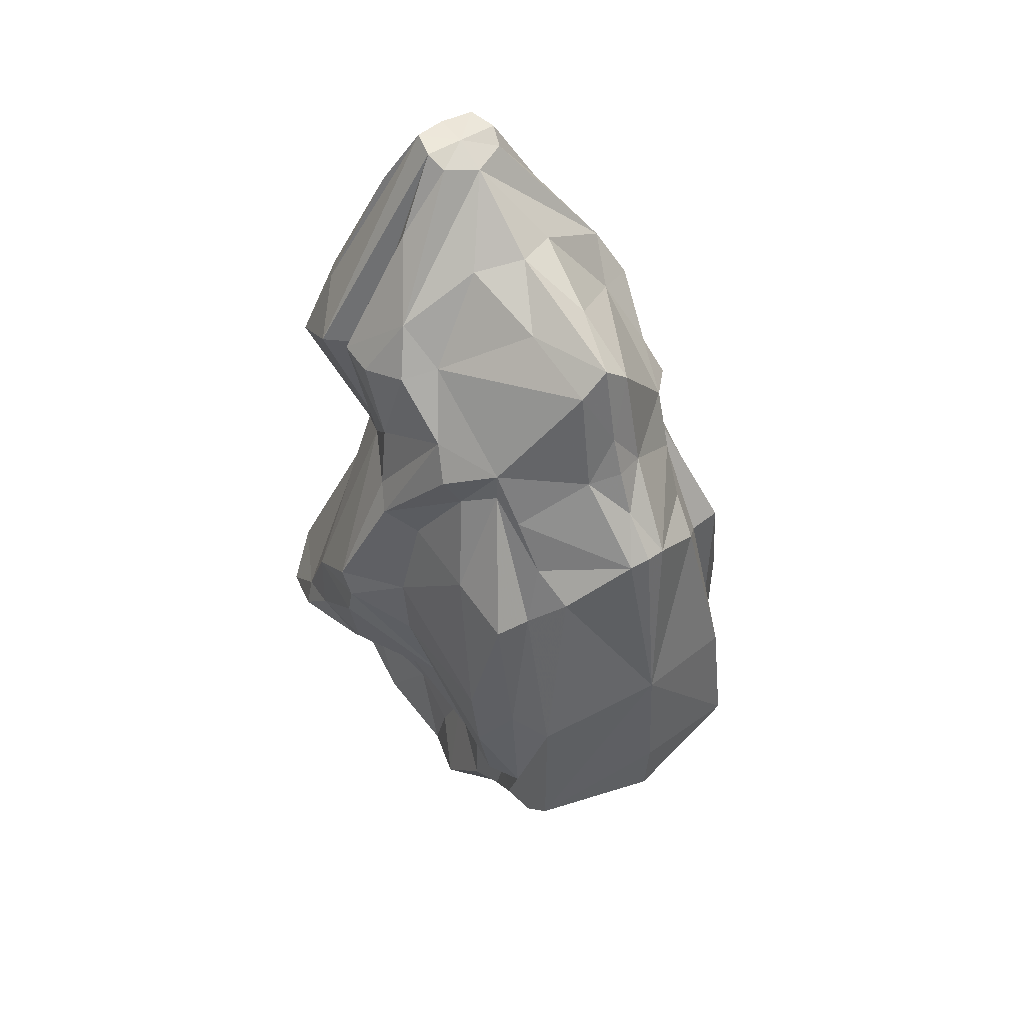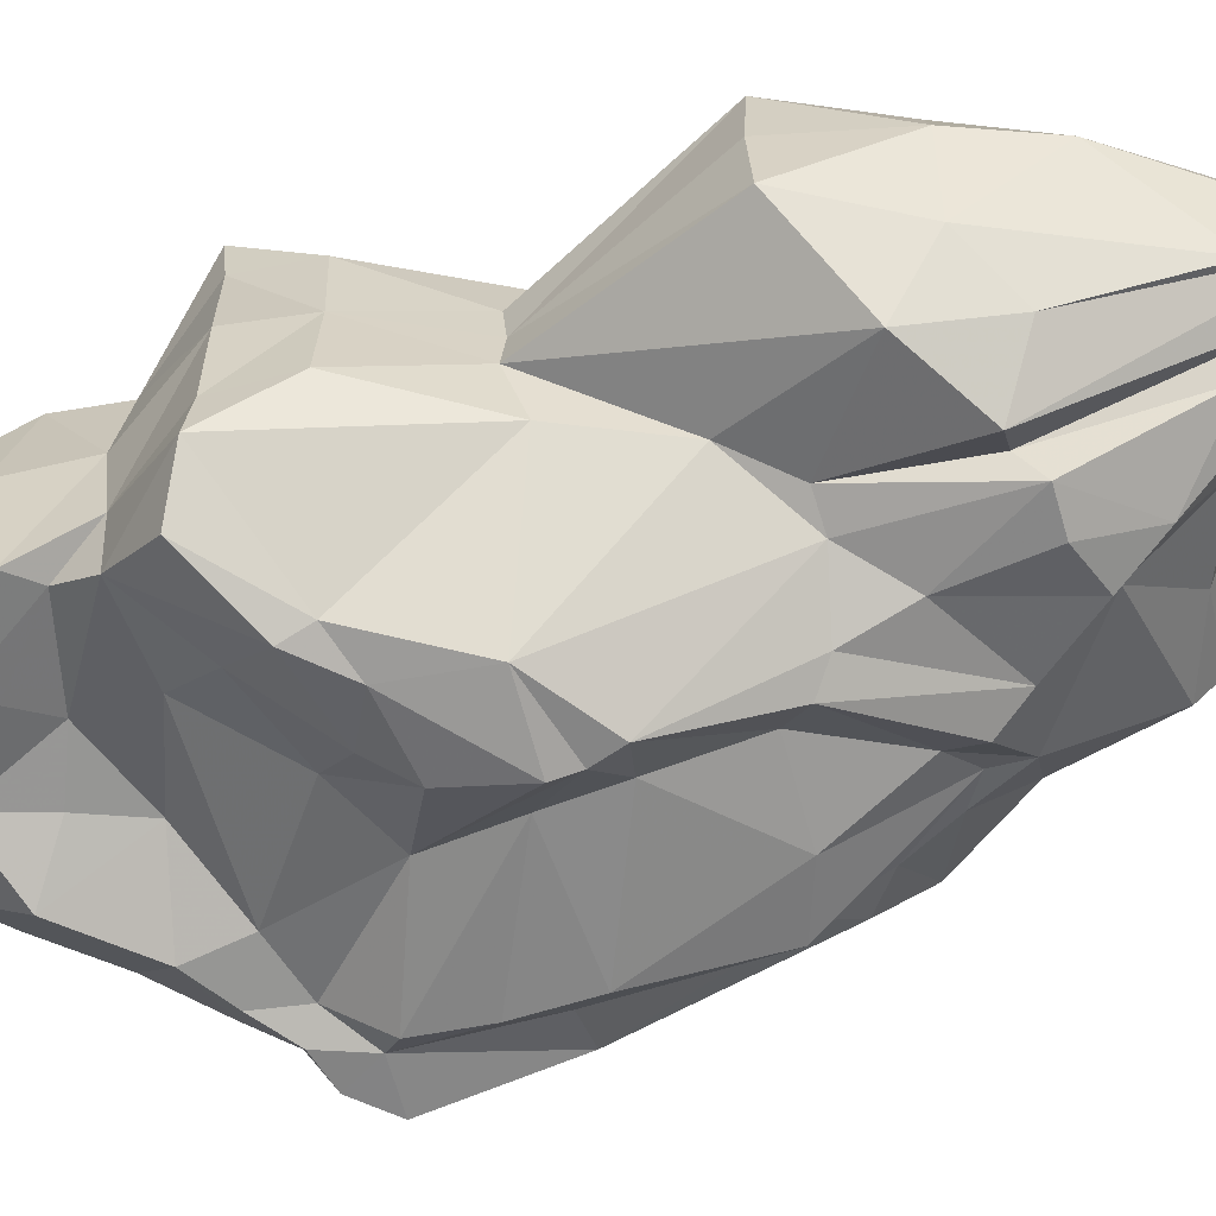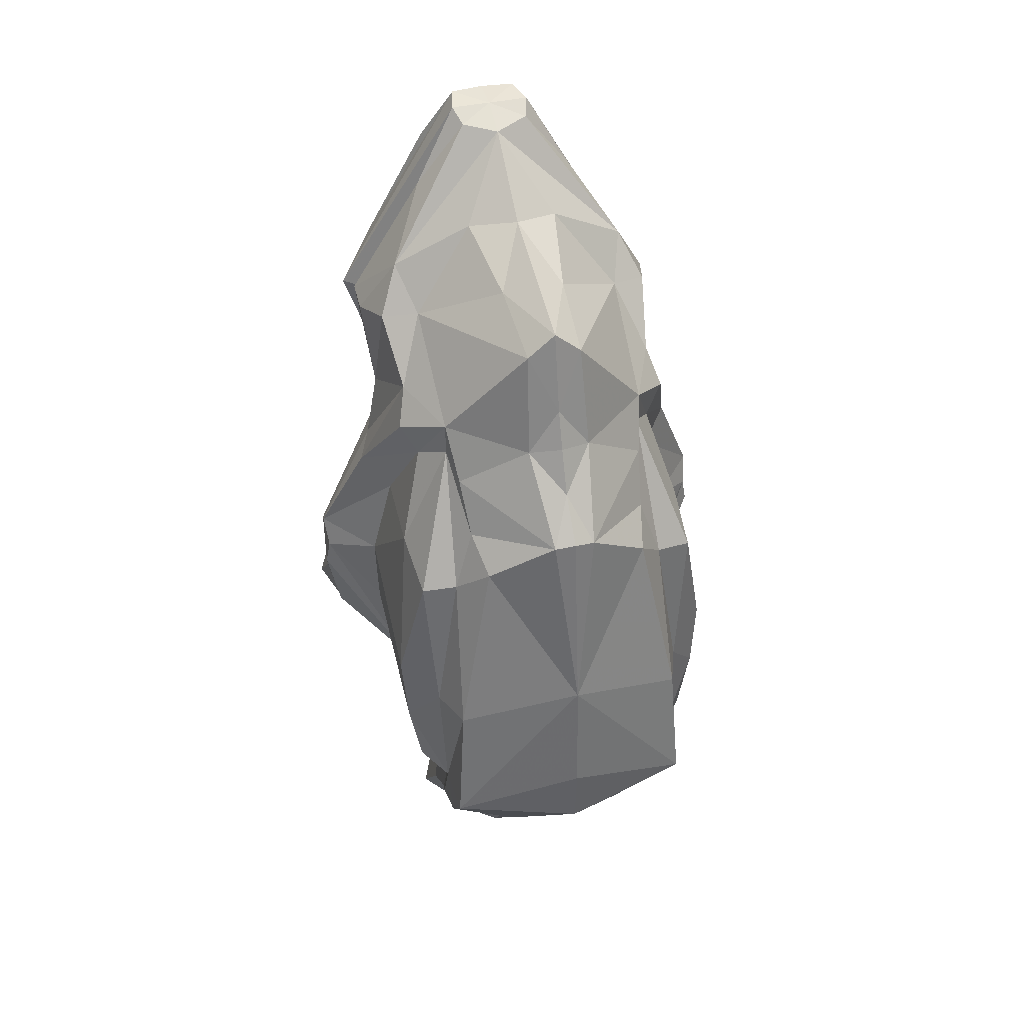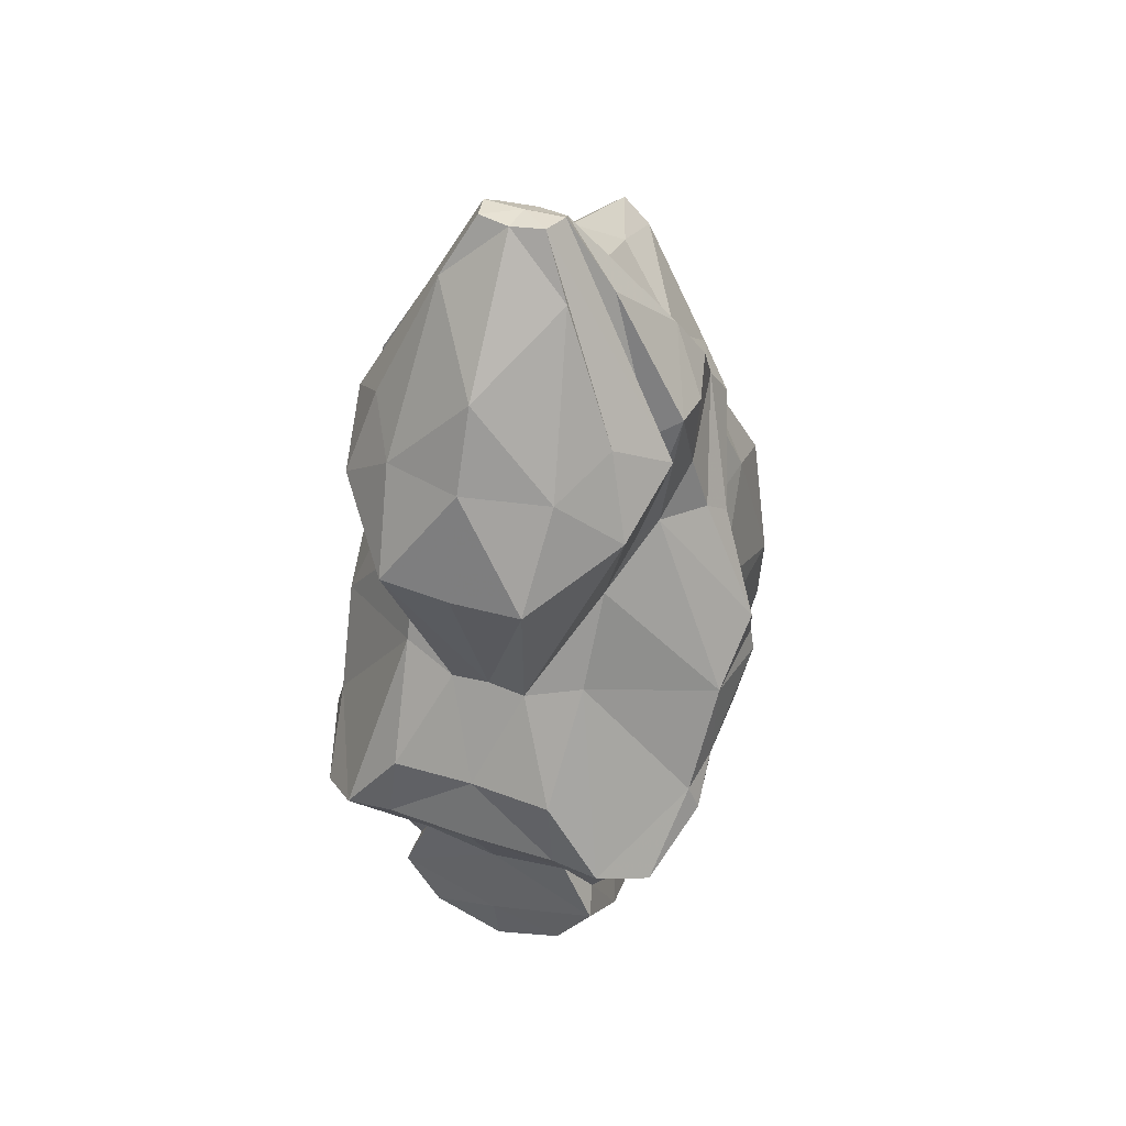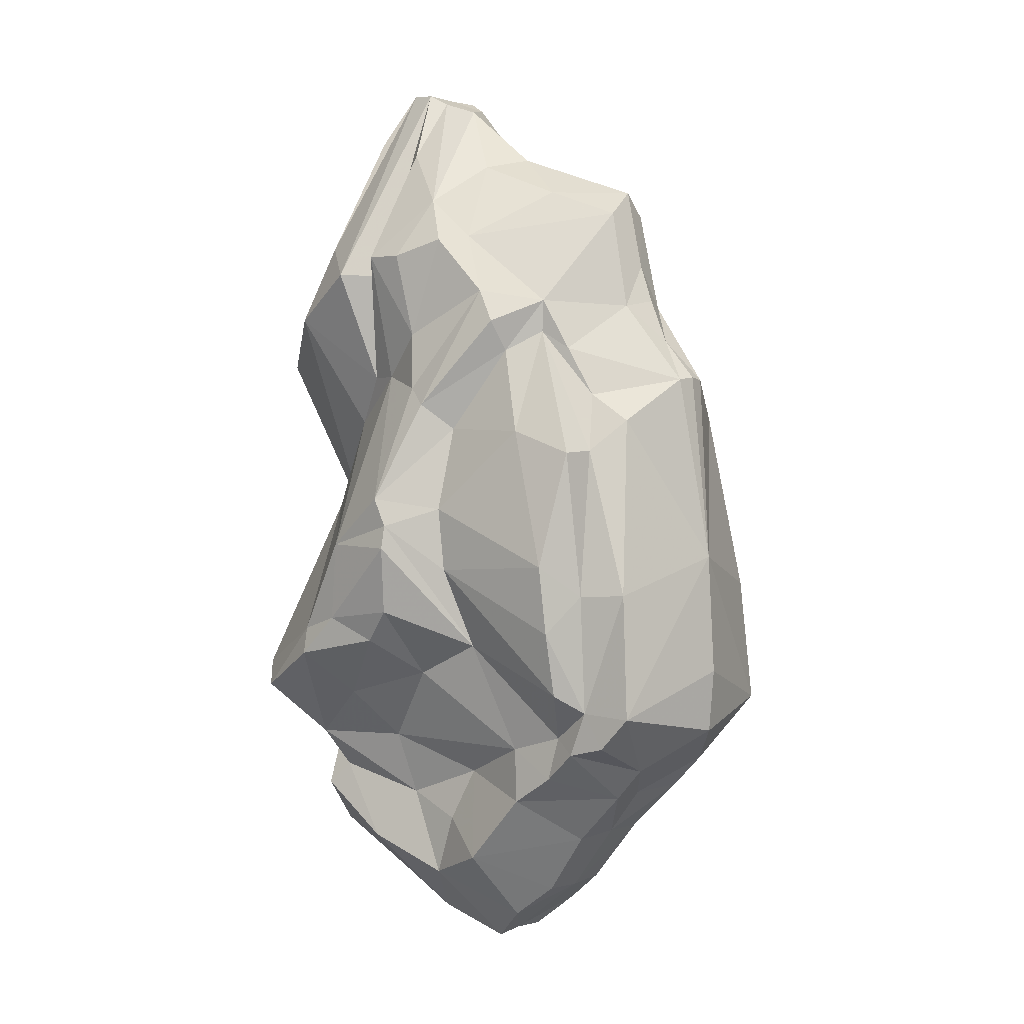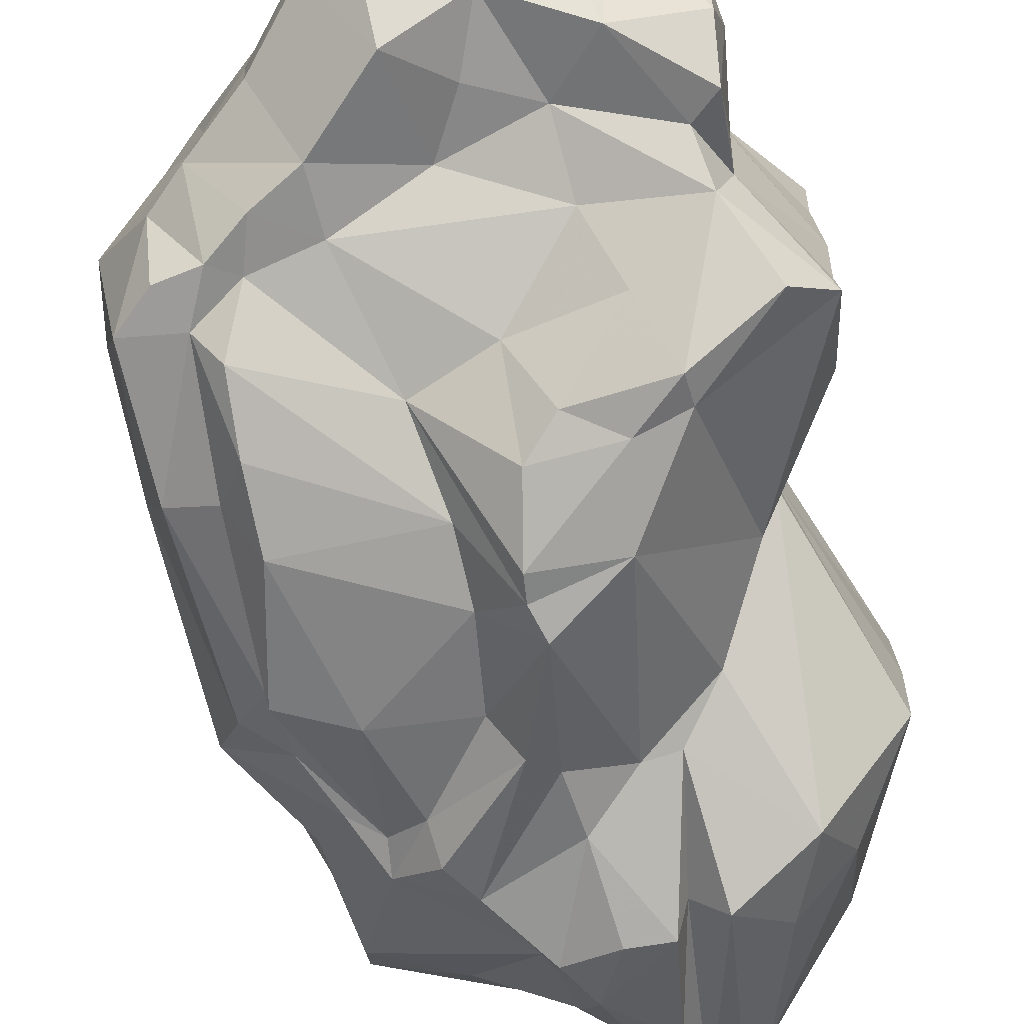
<metadata>
{"format":"obj","ext":"obj","renderer":"f3d","projection":"perspective","resolution":1024,"background":"white","views":[{"elev":48.6,"azim":54.6,"up":"+Z"},{"elev":-62.3,"azim":-72.8,"up":"+Y"},{"elev":39.8,"azim":74.6,"up":"+Z"},{"elev":40.6,"azim":-67.4,"up":"+Z"},{"elev":2.1,"azim":37.0,"up":"+Z"},{"elev":-70.1,"azim":-172.1,"up":"+Y"}]}
</metadata>
<code>
o Object.1
v 1.167 5.423 21.27
v 3.181 4.642 24.37
v 4.372 5.591 21.18
v 6.423 4.743 8.574
v 6.866 2.109 6.57
v 5.169 4.489 7.474
v 8.863 0.7561 23.21
v 7.89 3.071 21.59
v 6.499 3.398 22.6
v 4.976 1.929 4.681
v 3.297 2e-06 2.303
v 3.27 1.619 2.396
v -7.101 1.427 17.51
v -6.52 3.504 18.08
v -8.891 3.09 13.93
v -5.126 2.283 33.44
v -8.086 3.044 27.58
v 0.755 3.93 29.09
v -0.0362 1.685 32.15
v 2.952 1.164 30.94
v -2.72 3.02 32.68
v -0.6379 4.474 30.54
v -2.963 5.665 28.29
v -9.05 3.344 11.46
v -0.8289 7.933 18.49
v 0.2702 6.369 22.23
v 1.378 4.488 3.905
v 3.606 4.488 6.439
v 0.5162 3.282 7.212
v -0.436 3.538 5.189
v -4.117 3.996 4.126
v -1.149 3.551 2.878
v -2.709 0.9999 0.7914
v -6.897 2.931 8.582
v -6.782 3.973 6.108
v -5.942 3.717 6.968
v -2.551 3.311 6.059
v -0.9844 5.388 25.09
v -2.607 4.792 23.43
v -0.5808 5.892 22.9
v 4.442 3.836 26.34
v 5.829 1.005 29.92
v 6.59 1.161 26.18
v 9.749 1e-06 16.2
v 6.021 6.288 15.96
v 0.9965 6.176 18.08
v -0.422 7.824 17.43
v 1.209 6.105 15.67
v 1.97 5.205 12.61
v -0.4492 7.983 16.54
v 6.688 5.407 20.34
v 6.867 4.124 20.42
v 7.046 4.977 14.79
v 6.19 6.078 13.37
v 7.07 4.726 10.26
v 6.238 5.6 10.95
v -7.699 6.697 10.54
v -6.35 4.774 8.464
v -9.114 5.116 11.29
v 0.2629 5.238 28.87
v 2.09 4.889 26.77
v -1.515 5.753 28.28
v -6.148 4.314 28.88
v -6.742 2e-06 3.309
v -6.882 2.612 4.387
v -4.726 1.143 2.074
v -9.065 -1e-06 27.8
v -9.926 2.635 24.01
v -3.206 7.597 16.61
v -3.512 7.492 13.61
v 0.4104 1.31 -1.7e-05
v 0.3482 3e-06 0.06325
v 1.773 1.98 1.211
v 5.551 4.349 9.13
v 5.457 3.576 24.44
v 3.376 4.278 8.49
v -2.529 1.231 35.05
v -4.497 -1e-06 35.48
v -4.271 1.188 35.53
v 4.381 3.818 25.12
v 8.625 4.384 14.87
v -2.891 4.069 8.524
v -4.459 5.85 27.64
v -7.101 5.185 25.88
v -3.766 4.377 23.39
v -4.982 7.586 12.1
v -3.927 5.694 10.39
v -0.5959 5.213 11.37
v -5.05 3.689 21.58
v -3.252 -1e-06 35.41
v -3.222 1.456 35.44
v -3.374 4.61 27.62
v -5.132 7.232 13.09
v -0.7793 7.444 13.97
v 7.992 2.216 7.78
v 7.971 2e-06 7.785
v 5.877 -1e-06 30.8
v 7.842 4.709 8.932
v 2.933 5.271 25.53
v 10 1e-06 11.68
v 8.995 4.686 10.16
v 6.525 -1e-06 27.81
v -1.84 7.092 12.75
v 1.167 -5.423 21.27
v 4.372 -5.591 21.18
v 3.181 -4.642 24.37
v 6.423 -4.743 8.574
v 5.169 -4.489 7.474
v 6.866 -2.109 6.57
v 8.863 -0.7561 23.21
v 6.499 -3.398 22.6
v 7.89 -3.071 21.59
v 4.976 -1.929 4.681
v 3.27 -1.619 2.396
v 5.123 2e-06 4.78
v -7.101 -1.427 17.51
v -8.891 -3.09 13.93
v -6.52 -3.504 18.08
v -5.126 -2.283 33.44
v -7.902 -1e-06 30.7
v -8.086 -3.044 27.58
v 0.755 -3.93 29.09
v 2.952 -1.164 30.94
v -0.0362 -1.685 32.15
v -2.72 -3.02 32.68
v -2.963 -5.665 28.29
v -0.6379 -4.474 30.54
v -9.05 -3.344 11.46
v -8.822 1e-06 14.02
v -9.215 1e-06 11.54
v 0.2702 -6.369 22.23
v -0.8289 -7.933 18.49
v 3.606 -4.488 6.439
v 1.378 -4.488 3.905
v 0.5162 -3.282 7.212
v -0.436 -3.538 5.189
v -4.117 -3.996 4.126
v -2.709 -0.9999 0.7914
v -1.149 -3.551 2.878
v -6.897 -2.931 8.582
v -7.025 2e-06 8.26
v -6.782 -3.973 6.108
v -2.551 -3.311 6.059
v -5.942 -3.717 6.968
v -2.607 -4.792 23.43
v -0.9844 -5.388 25.09
v -0.5808 -5.892 22.9
v 4.442 -3.836 26.34
v 6.59 -1.161 26.18
v 5.829 -1.005 29.92
v 8.963 -0 23.31
v 0.9965 -6.176 18.08
v 6.021 -6.288 15.96
v -0.422 -7.824 17.43
v -0.4492 -7.983 16.54
v 1.97 -5.205 12.61
v 1.209 -6.105 15.67
v 6.688 -5.407 20.34
v 7.046 -4.977 14.79
v 6.867 -4.124 20.42
v 6.19 -6.078 13.37
v 6.238 -5.6 10.95
v 7.07 -4.726 10.26
v 6.408 2e-06 6.485
v -7.699 -6.697 10.54
v -9.114 -5.116 11.29
v -6.35 -4.774 8.464
v -2.04 -1e-06 34.82
v 0.2629 -5.238 28.87
v 2.09 -4.889 26.77
v -1.515 -5.753 28.28
v -6.148 -4.314 28.88
v -4.726 -1.143 2.074
v -6.882 -2.612 4.387
v -7.215 2e-06 5.399
v -9.926 -2.635 24.01
v -3.206 -7.597 16.61
v -3.512 -7.492 13.61
v 7.705 -0 24.78
v -2.623 3e-06 0.7611
v 0.4104 -1.31 -1.7e-05
v 1.773 -1.98 1.211
v 5.551 -4.349 9.13
v 5.457 -3.576 24.44
v 3.376 -4.278 8.49
v -2.529 -1.231 35.05
v -4.271 -1.188 35.53
v 4.381 -3.818 25.12
v 8.625 -4.384 14.87
v -2.891 -4.069 8.524
v -4.459 -5.85 27.64
v -7.101 -5.185 25.88
v -3.766 -4.377 23.39
v -3.927 -5.694 10.39
v -4.982 -7.586 12.1
v -0.5959 -5.213 11.37
v -5.05 -3.689 21.58
v -3.222 -1.456 35.44
v -3.374 -4.61 27.62
v -5.132 -7.232 13.09
v -0.7793 -7.444 13.97
v 7.992 -2.216 7.78
v 0.8064 -1e-06 32.54
v 7.842 -4.709 8.932
v -7.049 1e-06 17.63
v -10 -0 23.91
v 2.933 -5.271 25.53
v 8.995 -4.686 10.16
v 9.796 2e-06 9.307
v 7.023 -0 26.4
v -1.84 -7.092 12.75
f 1 2 3
f 4 5 6
f 7 8 9
f 10 115 11
f 11 12 10
f 13 14 15
f 16 17 120
f 18 19 20
f 21 22 23
f 24 130 129
f 1 25 26
f 10 12 27
f 27 28 10
f 29 27 30
f 31 32 33
f 34 35 141
f 31 35 36
f 36 37 31
f 23 38 39
f 40 25 39
f 41 42 43
f 7 151 44
f 44 8 7
f 3 45 46
f 47 48 49
f 49 50 47
f 51 52 53
f 53 45 51
f 54 55 56
f 115 10 5
f 5 164 115
f 57 58 59
f 2 1 26
f 168 19 22
f 60 61 38
f 38 23 62
f 63 17 16
f 64 65 66
f 35 175 141
f 67 17 68
f 69 50 70
f 43 179 7
f 33 71 72
f 72 180 33
f 71 32 73
f 49 56 74
f 1 46 25
f 1 3 46
f 75 41 43
f 74 6 76
f 168 22 77
f 78 79 16
f 16 120 78
f 51 80 52
f 52 8 81
f 81 53 52
f 39 38 40
f 40 38 61
f 82 29 37
f 63 16 79
f 79 83 63
f 84 83 85
f 82 37 58
f 58 86 87
f 29 28 27
f 76 29 82
f 82 88 76
f 85 89 84
f 69 14 89
f 89 39 69
f 79 78 90
f 79 91 83
f 83 92 85
f 85 92 23
f 21 23 92
f 70 93 69
f 86 58 57
f 27 32 30
f 12 11 73
f 50 49 94
f 95 5 4
f 39 25 69
f 47 50 69
f 95 96 164
f 164 5 95
f 58 37 36
f 34 59 58
f 65 64 175
f 27 73 32
f 9 8 52
f 34 36 35
f 19 168 203
f 97 20 203
f 41 80 2
f 2 80 3
f 13 89 14
f 90 91 79
f 4 98 95
f 205 206 68
f 68 13 205
f 35 65 175
f 35 31 65
f 17 67 120
f 55 74 56
f 68 17 84
f 48 54 56
f 56 49 48
f 15 129 13
f 59 15 14
f 61 41 99
f 41 2 99
f 24 59 34
f 59 24 15
f 39 89 85
f 23 39 85
f 51 45 3
f 3 80 51
f 46 45 48
f 46 48 47
f 100 209 101
f 28 76 6
f 55 98 4
f 4 74 55
f 18 41 61
f 60 18 61
f 41 75 80
f 168 77 90
f 83 84 63
f 84 17 63
f 57 59 93
f 93 86 57
f 86 93 70
f 7 179 151
f 54 48 45
f 22 62 23
f 62 60 38
f 60 62 22
f 22 18 60
f 20 19 203
f 7 9 75
f 42 102 43
f 97 42 20
f 37 29 30
f 77 91 90
f 22 21 77
f 31 33 66
f 87 82 58
f 97 102 42
f 26 25 40
f 47 69 25
f 25 46 47
f 210 43 102
f 65 31 66
f 73 11 72
f 72 71 73
f 101 209 95
f 209 96 95
f 75 43 7
f 42 18 20
f 19 18 22
f 91 21 92
f 91 92 83
f 21 91 77
f 129 205 13
f 34 141 130
f 130 24 34
f 36 34 58
f 73 27 12
f 6 74 4
f 44 100 101
f 101 81 44
f 98 101 95
f 6 5 28
f 99 2 26
f 24 129 15
f 13 84 89
f 101 98 55
f 9 52 80
f 80 75 9
f 44 81 8
f 53 55 54
f 81 101 55
f 55 53 81
f 53 54 45
f 94 49 88
f 88 103 94
f 94 103 70
f 86 70 103
f 87 86 103
f 87 103 88
f 88 82 87
f 50 94 70
f 93 59 14
f 69 93 14
f 26 40 61
f 61 99 26
f 13 68 84
f 206 67 68
f 179 43 210
f 66 33 180
f 180 64 66
f 32 31 37
f 32 37 30
f 5 10 28
f 28 29 76
f 42 41 18
f 71 33 32
f 76 49 74
f 76 88 49
f 104 105 106
f 107 108 109
f 110 111 112
f 113 114 11
f 11 115 113
f 116 117 118
f 119 120 121
f 122 123 124
f 125 126 127
f 128 129 130
f 104 131 132
f 113 133 134
f 134 114 113
f 135 136 134
f 137 138 139
f 140 141 142
f 137 143 144
f 144 142 137
f 126 145 146
f 147 145 132
f 148 149 150
f 110 112 44
f 44 151 110
f 105 152 153
f 154 155 156
f 156 157 154
f 158 153 159
f 159 160 158
f 161 162 163
f 115 164 109
f 109 113 115
f 165 166 167
f 106 131 104
f 168 127 124
f 169 146 170
f 146 171 126
f 172 119 121
f 64 173 174
f 142 141 175
f 67 176 121
f 177 178 155
f 149 110 179
f 138 180 72
f 72 181 138
f 181 182 139
f 156 183 162
f 104 132 152
f 104 152 105
f 184 149 148
f 183 185 108
f 168 186 127
f 78 120 119
f 119 187 78
f 158 160 188
f 160 159 189
f 189 112 160
f 145 147 146
f 147 170 146
f 190 143 135
f 172 191 187
f 187 119 172
f 192 193 191
f 190 167 143
f 167 194 195
f 135 134 133
f 185 196 190
f 190 135 185
f 193 192 197
f 177 145 197
f 197 118 177
f 187 90 78
f 187 191 198
f 191 193 199
f 193 126 199
f 125 199 126
f 178 177 200
f 195 165 167
f 134 136 139
f 114 182 11
f 155 201 156
f 202 107 109
f 145 177 132
f 154 177 155
f 202 109 164
f 164 96 202
f 167 144 143
f 140 167 166
f 174 175 64
f 134 139 182
f 111 160 112
f 140 142 144
f 124 203 168
f 97 203 123
f 148 106 188
f 106 105 188
f 116 118 197
f 90 187 198
f 107 202 204
f 205 116 176
f 176 206 205
f 142 175 174
f 142 174 137
f 121 120 67
f 163 162 183
f 176 192 121
f 157 156 162
f 162 161 157
f 117 116 129
f 166 118 117
f 170 207 148
f 148 207 106
f 128 140 166
f 166 117 128
f 145 193 197
f 126 193 145
f 158 105 153
f 105 158 188
f 152 157 153
f 152 154 157
f 100 208 209
f 133 108 185
f 163 107 204
f 107 163 183
f 122 170 148
f 169 170 122
f 148 188 184
f 168 90 186
f 191 172 192
f 192 172 121
f 165 200 166
f 200 165 195
f 195 178 200
f 110 151 179
f 161 153 157
f 127 126 171
f 171 146 169
f 169 127 171
f 127 169 122
f 123 203 124
f 110 184 111
f 150 149 102
f 97 123 150
f 143 136 135
f 186 90 198
f 127 186 125
f 137 173 138
f 194 167 190
f 97 150 102
f 131 147 132
f 154 132 177
f 132 154 152
f 210 102 149
f 174 173 137
f 182 181 72
f 72 11 182
f 208 202 209
f 209 202 96
f 184 110 149
f 150 123 122
f 124 127 122
f 198 199 125
f 198 191 199
f 125 186 198
f 129 116 205
f 140 128 130
f 130 141 140
f 144 167 140
f 182 114 134
f 108 107 183
f 44 189 208
f 208 100 44
f 204 202 208
f 108 133 109
f 207 131 106
f 128 117 129
f 116 197 192
f 208 163 204
f 111 184 188
f 188 160 111
f 44 112 189
f 159 161 163
f 189 159 163
f 163 208 189
f 159 153 161
f 201 211 196
f 196 156 201
f 201 178 211
f 195 211 178
f 194 211 195
f 194 190 196
f 196 211 194
f 155 178 201
f 200 118 166
f 177 118 200
f 131 207 170
f 170 147 131
f 116 192 176
f 206 176 67
f 179 210 149
f 173 64 180
f 180 138 173
f 139 143 137
f 139 136 143
f 109 133 113
f 133 185 135
f 150 122 148
f 181 139 138
f 185 183 156
f 185 156 196

</code>
